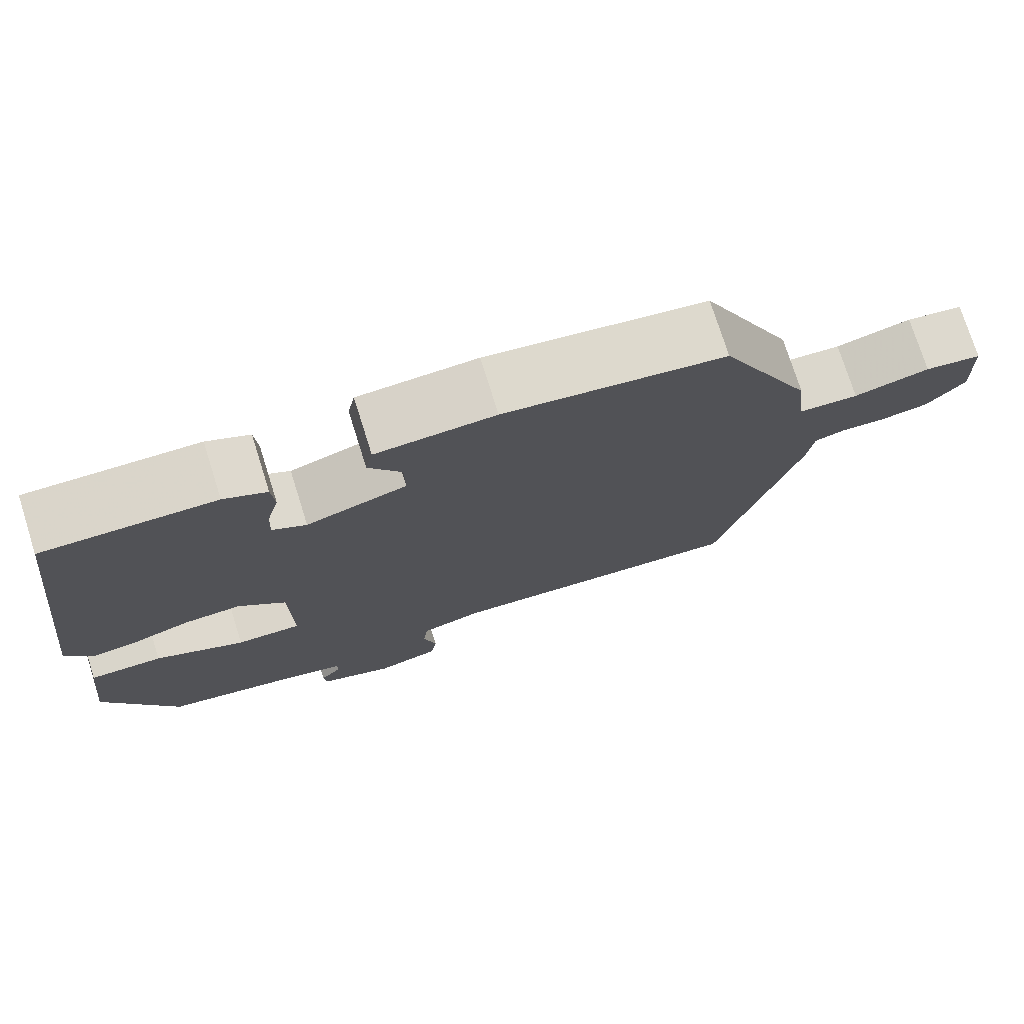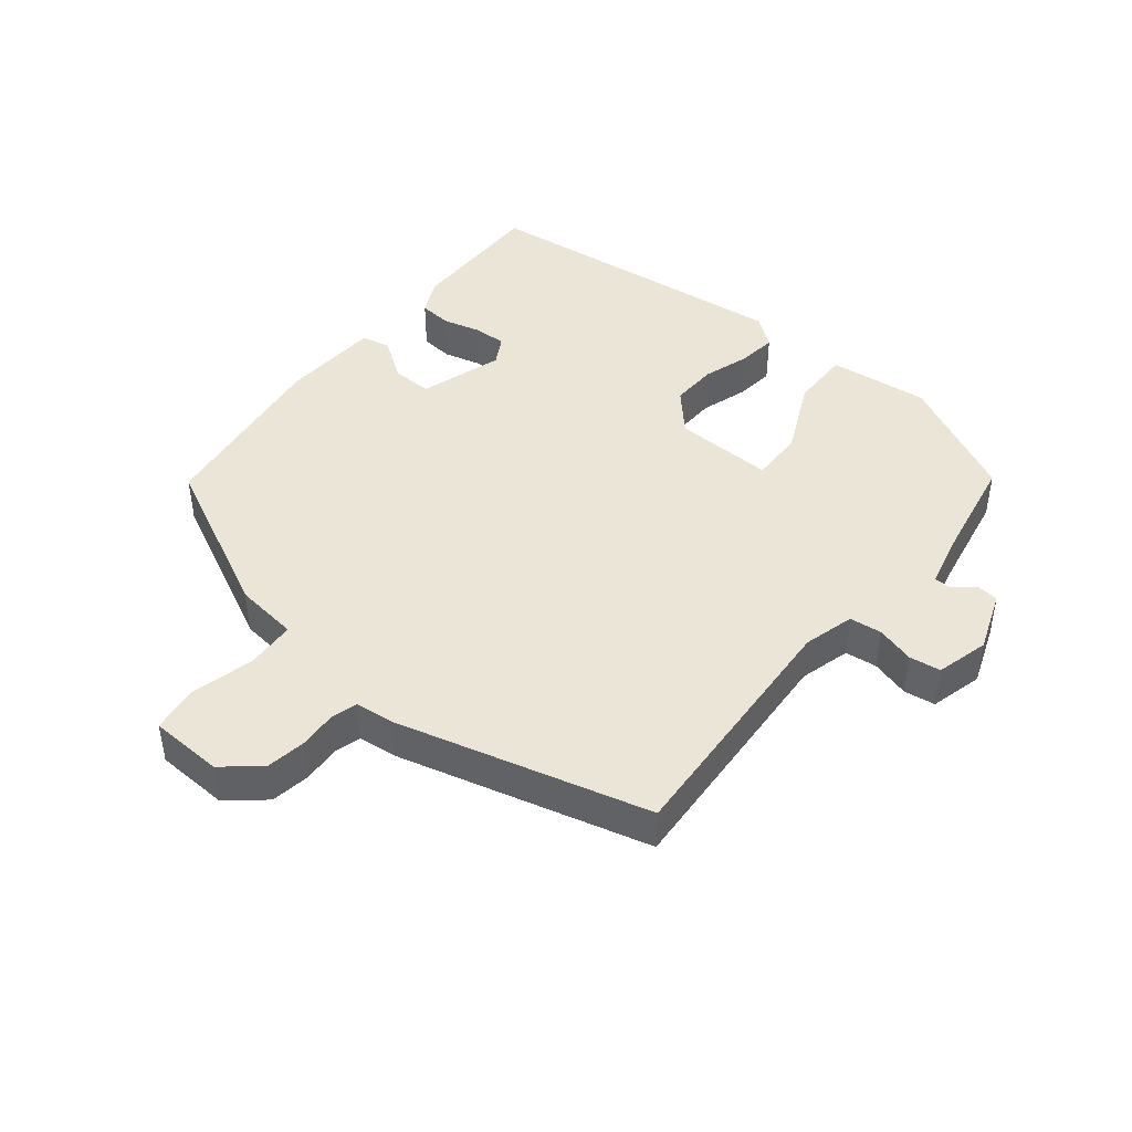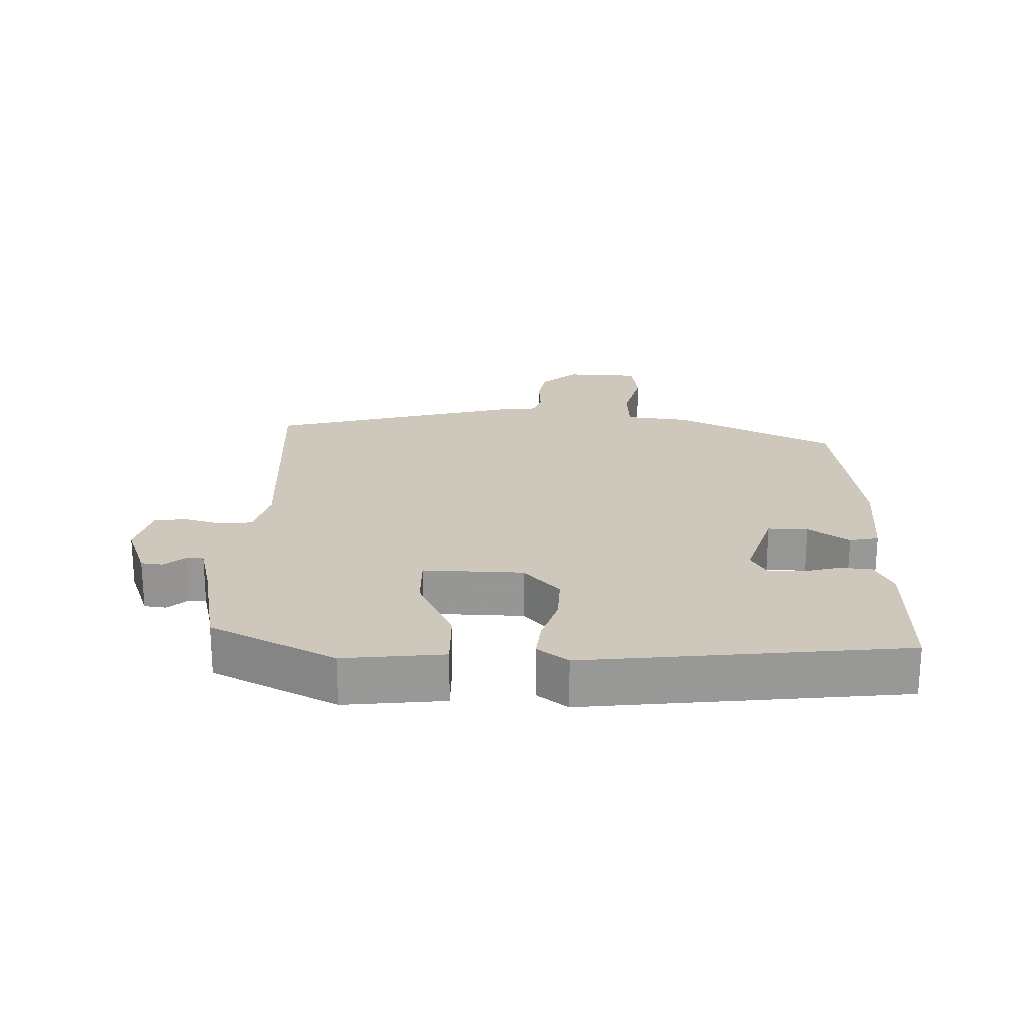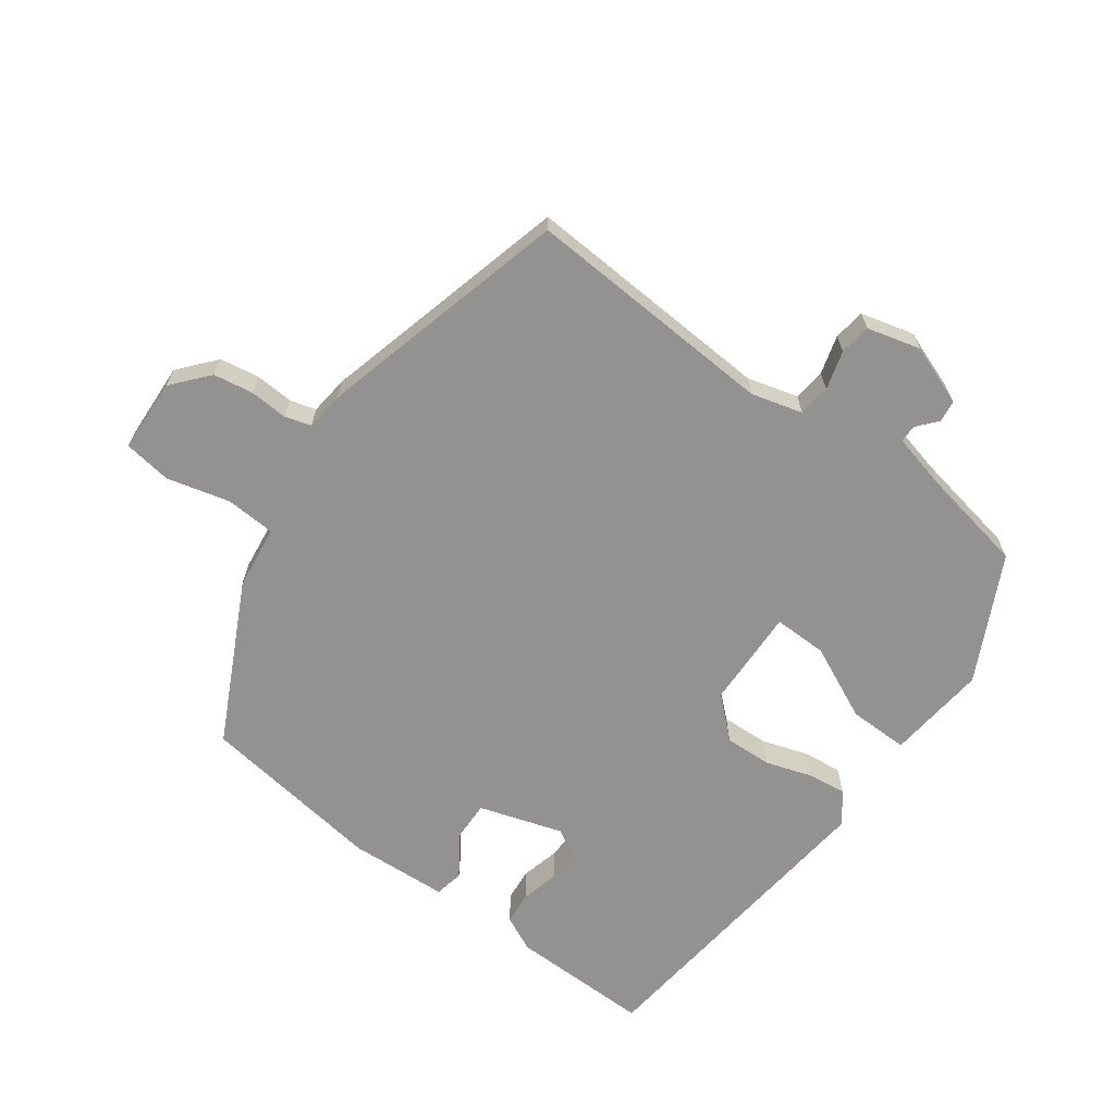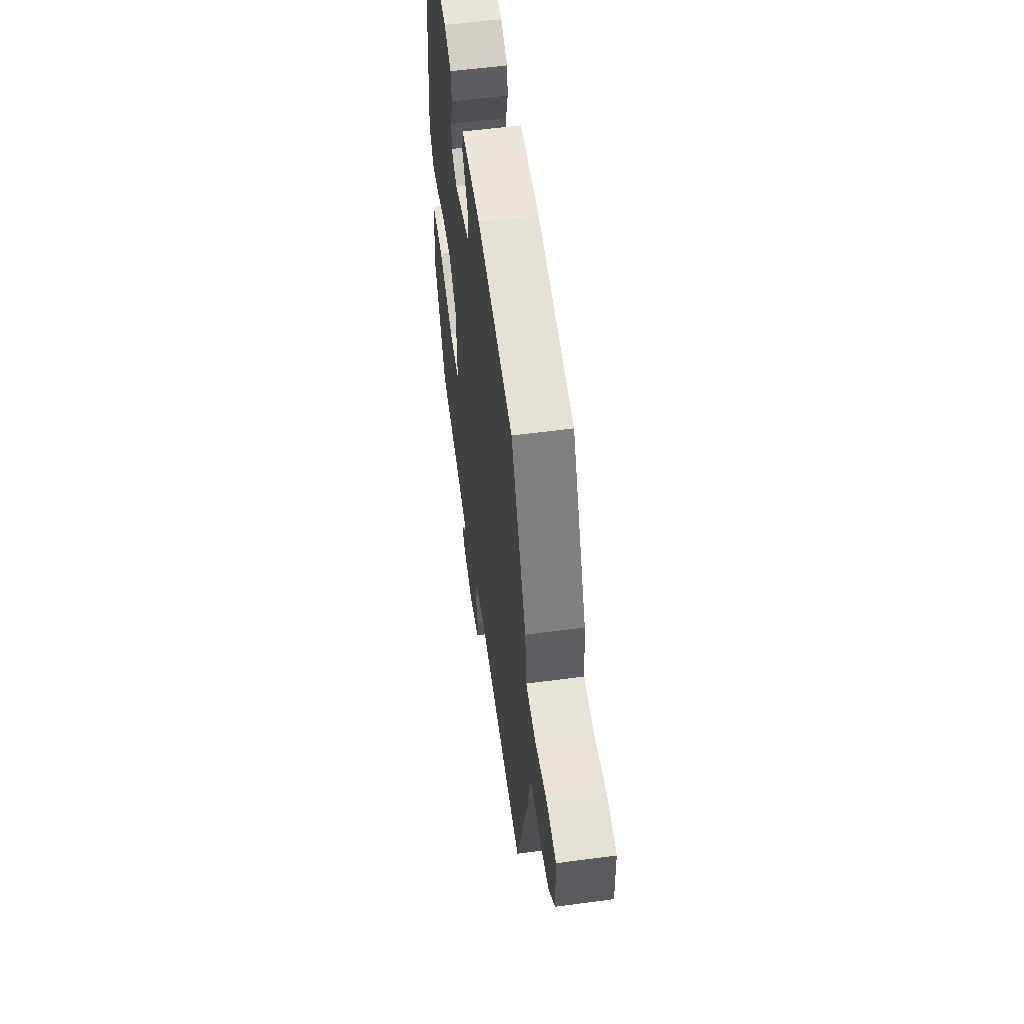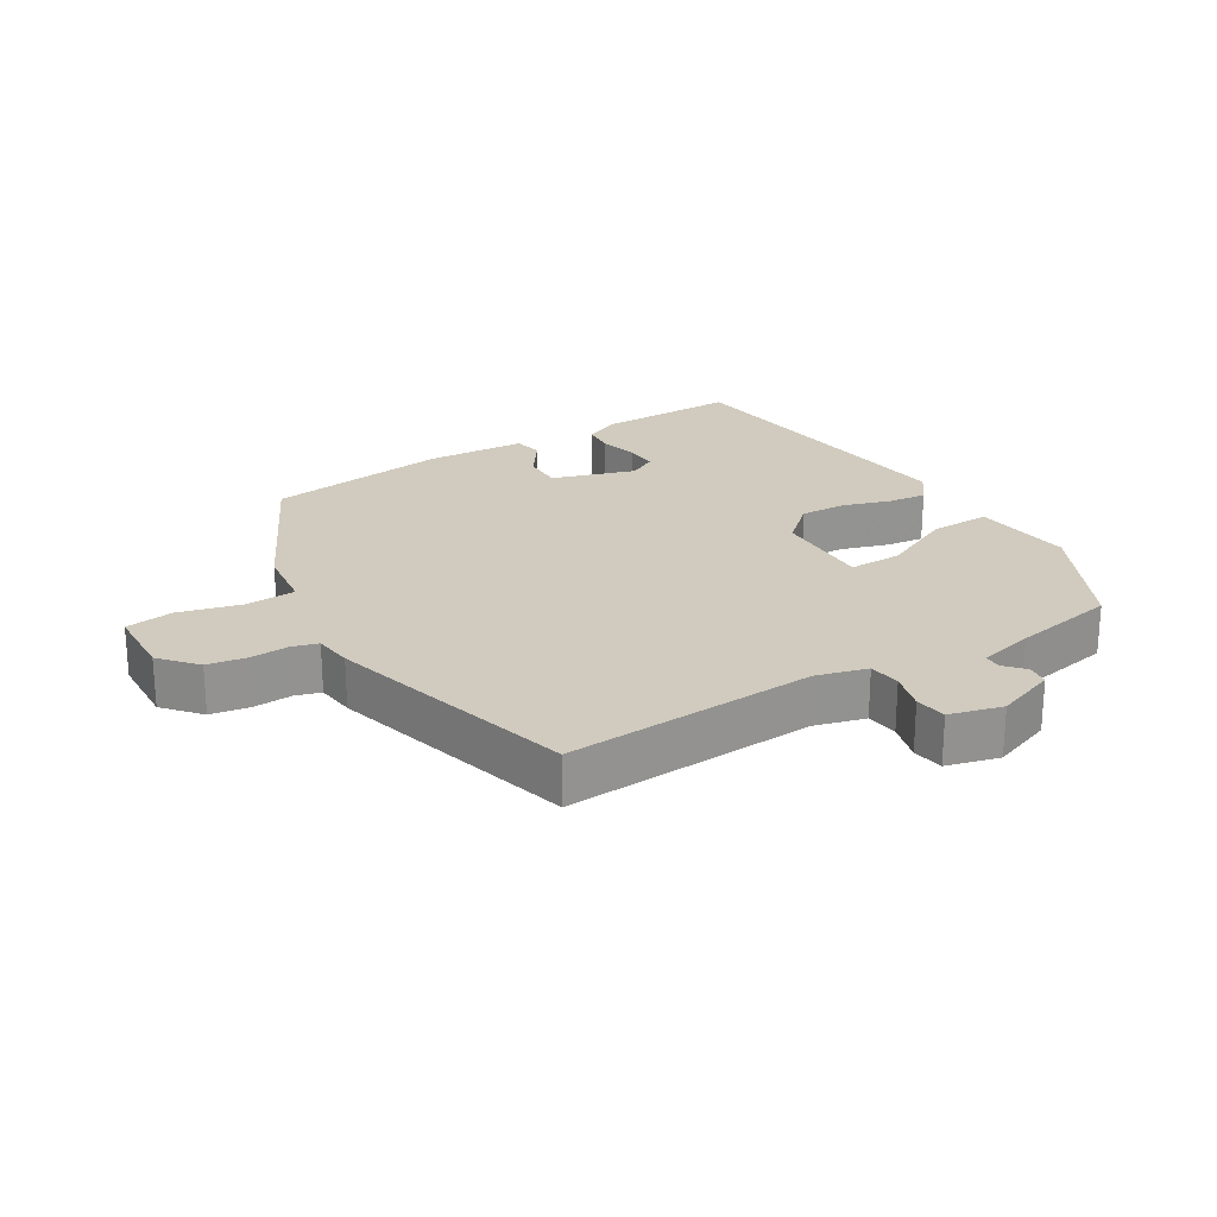
<metadata>
{"format":"obj","ext":"obj","renderer":"f3d","projection":"perspective","resolution":1024,"background":"white","views":[{"elev":75.0,"azim":-17.5,"up":"+Z"},{"elev":44.2,"azim":129.4,"up":"+Y"},{"elev":21.9,"azim":-88.0,"up":"+Y"},{"elev":-66.4,"azim":144.4,"up":"+Y"},{"elev":56.5,"azim":82.1,"up":"+Z"},{"elev":23.5,"azim":149.0,"up":"+Y"}]}
</metadata>
<code>
v 0.345 0.07 0.446
v 0.461 0.07 0.208
v 0.472 0.07 0.112
v 0.547 0.07 0.107
v 0.641 0.07 0.13
v 0.712 0.07 0.119
v 0.716 0.07 0.009
v 0.669 0.07 -0.045
v 0.61 0.07 -0.054
v 0.553 0.07 -0.05
v 0.514 0.07 -0.061
v 0.507 0.07 -0.119
v 0.405 0.07 -0.494
v 0.028 0.07 -0.468
v -0.048 0.07 -0.488
v -0.054 0.07 -0.536
v -0.038 0.07 -0.594
v -0.045 0.07 -0.641
v -0.124 0.07 -0.661
v -0.214 0.07 -0.627
v -0.218 0.07 -0.594
v -0.192 0.07 -0.564
v -0.192 0.07 -0.538
v -0.275 0.07 -0.517
v -0.432 0.07 -0.486
v -0.523 0.07 -0.3
v -0.506 0.07 -0.15
v -0.416 0.07 -0.152
v -0.306 0.07 -0.205
v -0.226 0.07 -0.207
v -0.229 0.07 -0.058
v -0.287 0.07 -0.004
v -0.357 0.07 -0.006
v -0.428 0.07 -0.028
v -0.485 0.07 -0.034
v -0.519 0.07 0.012
v -0.463 0.07 0.488
v -0.252 0.07 0.483
v -0.199 0.07 0.457
v -0.195 0.07 0.408
v -0.21 0.07 0.351
v -0.212 0.07 0.302
v -0.17 0.07 0.278
v -0.045 0.07 0.316
v -0.046 0.07 0.376
v -0.087 0.07 0.437
v -0.078 0.07 0.48
v 0.07 0.07 0.487
v 0.345 0 0.446
v 0.461 0 0.208
v 0.472 0 0.112
v 0.547 0 0.107
v 0.641 0 0.13
v 0.712 0 0.119
v 0.716 0 0.009
v 0.669 0 -0.045
v 0.61 0 -0.054
v 0.553 0 -0.05
v 0.514 0 -0.061
v 0.507 0 -0.119
v 0.405 0 -0.494
v 0.028 0 -0.468
v -0.048 0 -0.488
v -0.054 0 -0.536
v -0.038 0 -0.594
v -0.045 0 -0.641
v -0.124 0 -0.661
v -0.214 0 -0.627
v -0.218 0 -0.594
v -0.192 0 -0.564
v -0.192 0 -0.538
v -0.275 0 -0.517
v -0.432 0 -0.486
v -0.523 0 -0.3
v -0.506 0 -0.15
v -0.416 0 -0.152
v -0.306 0 -0.205
v -0.226 0 -0.207
v -0.229 0 -0.058
v -0.287 0 -0.004
v -0.357 0 -0.006
v -0.428 0 -0.028
v -0.485 0 -0.034
v -0.519 0 0.012
v -0.463 0 0.488
v -0.252 0 0.483
v -0.199 0 0.457
v -0.195 0 0.408
v -0.21 0 0.351
v -0.212 0 0.302
v -0.17 0 0.278
v -0.045 0 0.316
v -0.046 0 0.376
v -0.087 0 0.437
v -0.078 0 0.48
v 0.07 0 0.487
f 45 46 47 48
f 44 45 48 1
f 38 39 40 41
f 38 41 42
f 37 38 42
f 36 37 42
f 33 34 35 36
f 32 33 36 42
f 31 32 42 43
f 26 27 28 29
f 24 25 26 29
f 23 24 29 30
f 19 20 21 22
f 19 22 23
f 16 17 18 19
f 15 16 19 23
f 11 12 13 14
f 11 14 15
f 7 8 9 10
f 7 10 11
f 4 5 6 7
f 3 4 7 11
f 44 1 2 3
f 30 31 43 44
f 15 23 30 44
f 3 11 15 44
f 96 95 94 93
f 49 96 93 92
f 89 88 87 86
f 90 89 86
f 90 86 85
f 90 85 84
f 84 83 82 81
f 90 84 81 80
f 91 90 80 79
f 77 76 75 74
f 77 74 73 72
f 78 77 72 71
f 70 69 68 67
f 71 70 67
f 67 66 65 64
f 71 67 64 63
f 62 61 60 59
f 63 62 59
f 58 57 56 55
f 59 58 55
f 55 54 53 52
f 59 55 52 51
f 51 50 49 92
f 92 91 79 78
f 92 78 71 63
f 92 63 59 51
f 1 49 50 2
f 2 50 51 3
f 3 51 52 4
f 4 52 53 5
f 5 53 54 6
f 6 54 55 7
f 7 55 56 8
f 8 56 57 9
f 9 57 58 10
f 10 58 59 11
f 11 59 60 12
f 12 60 61 13
f 13 61 62 14
f 14 62 63 15
f 15 63 64 16
f 16 64 65 17
f 17 65 66 18
f 18 66 67 19
f 19 67 68 20
f 20 68 69 21
f 21 69 70 22
f 22 70 71 23
f 23 71 72 24
f 24 72 73 25
f 25 73 74 26
f 26 74 75 27
f 27 75 76 28
f 28 76 77 29
f 29 77 78 30
f 30 78 79 31
f 31 79 80 32
f 32 80 81 33
f 33 81 82 34
f 34 82 83 35
f 35 83 84 36
f 36 84 85 37
f 37 85 86 38
f 38 86 87 39
f 39 87 88 40
f 40 88 89 41
f 41 89 90 42
f 42 90 91 43
f 43 91 92 44
f 44 92 93 45
f 45 93 94 46
f 46 94 95 47
f 47 95 96 48
f 48 96 49 1

</code>
